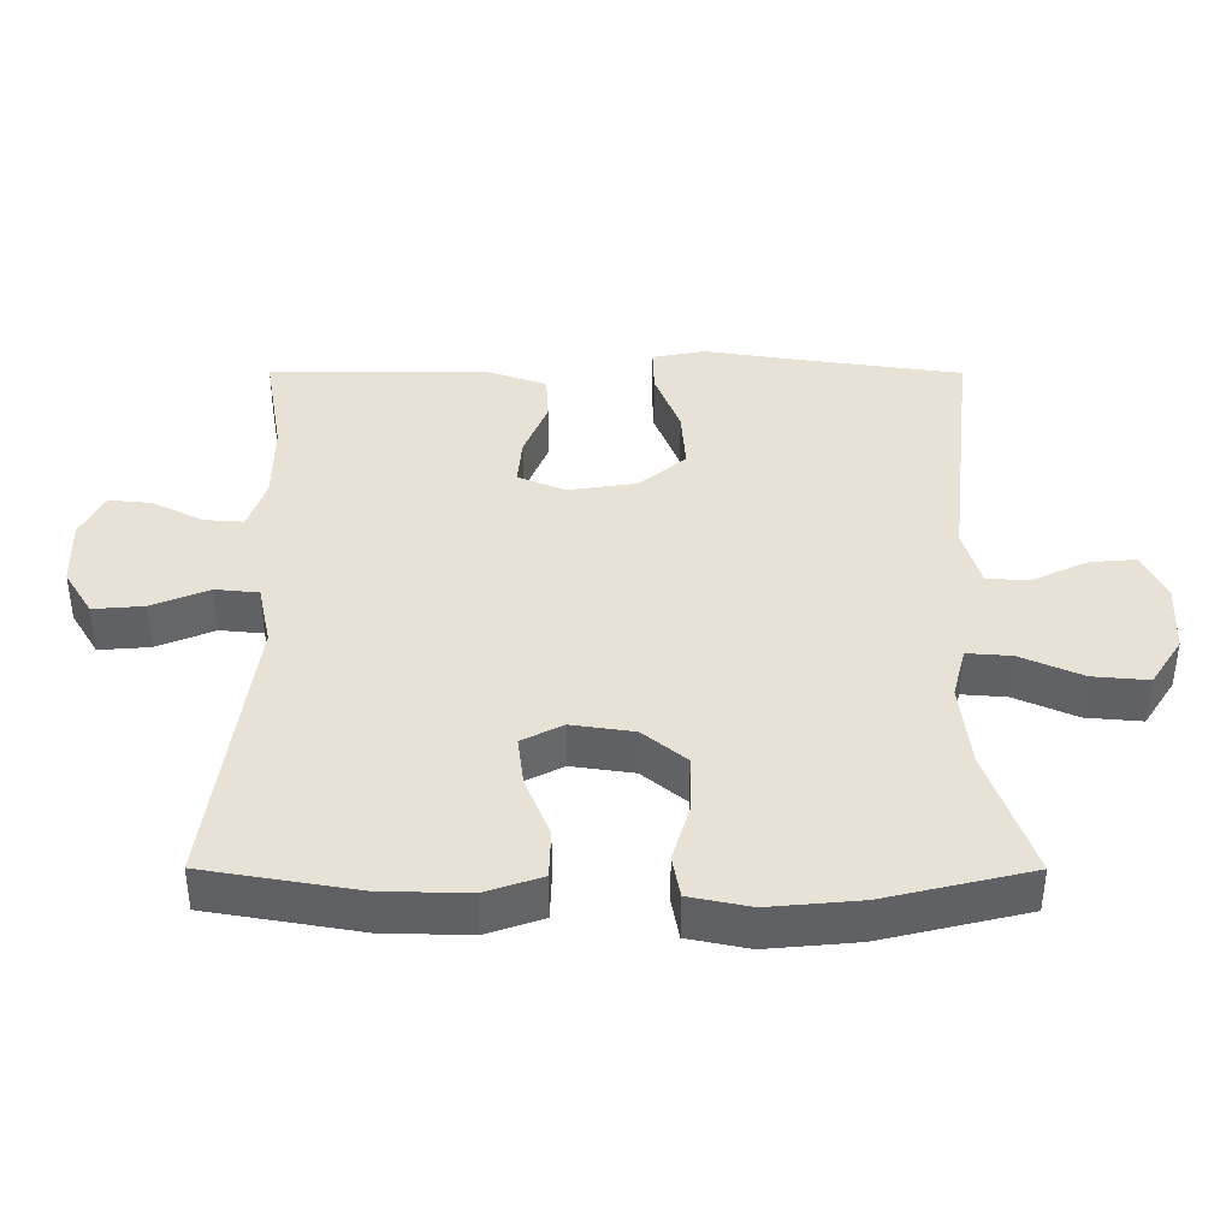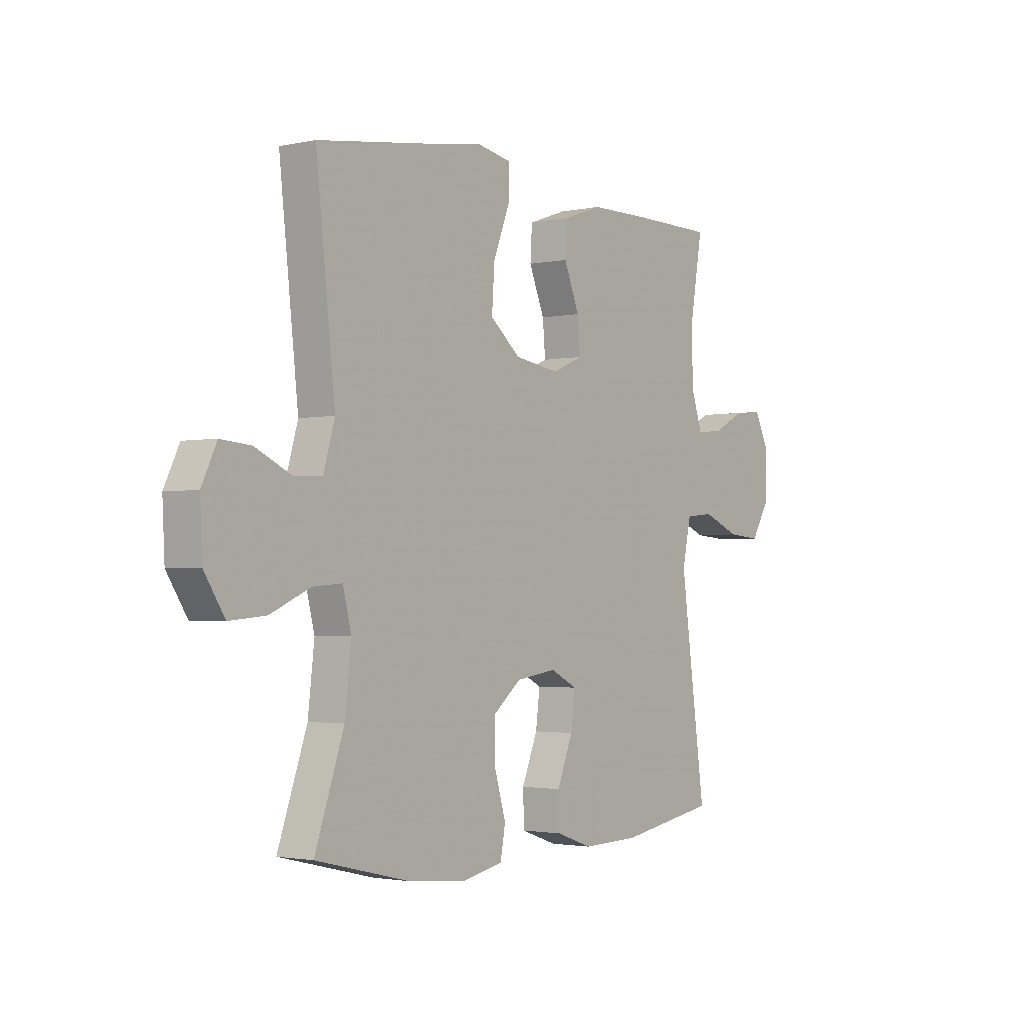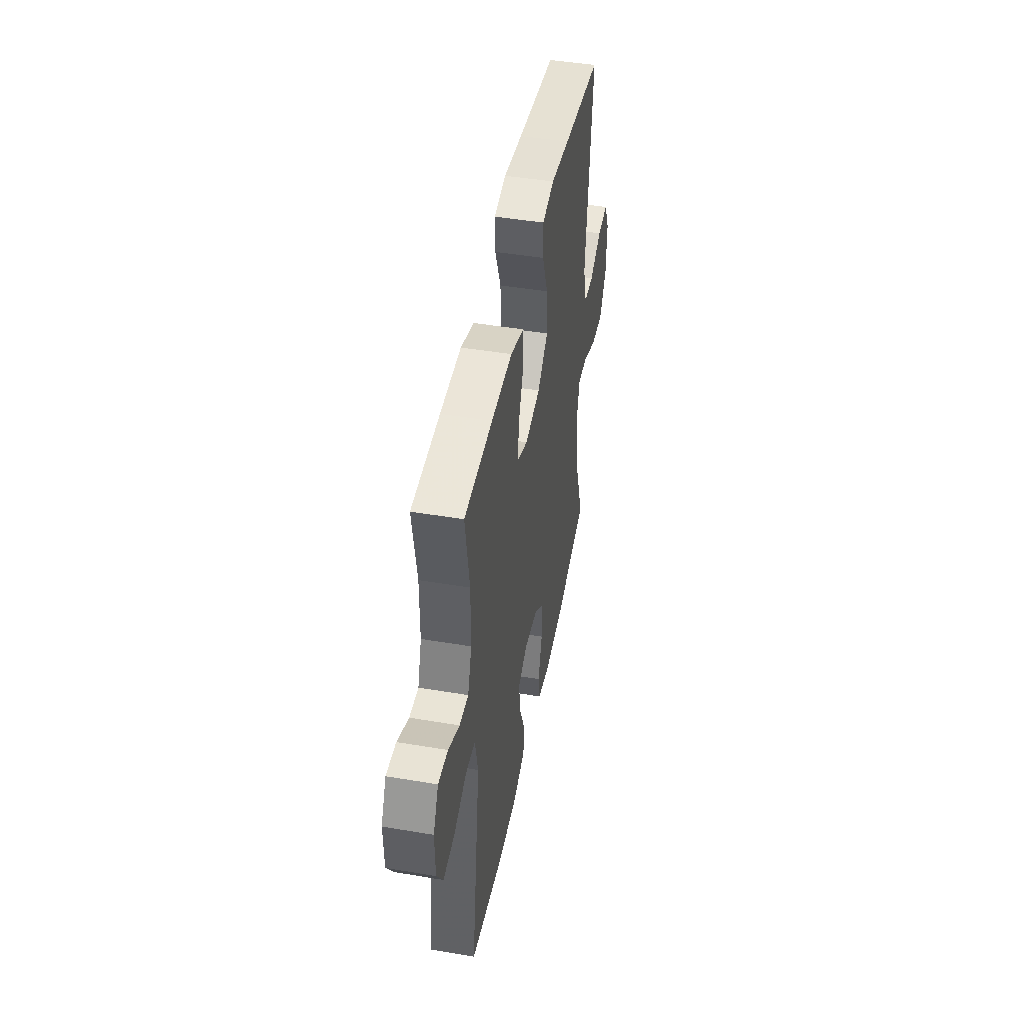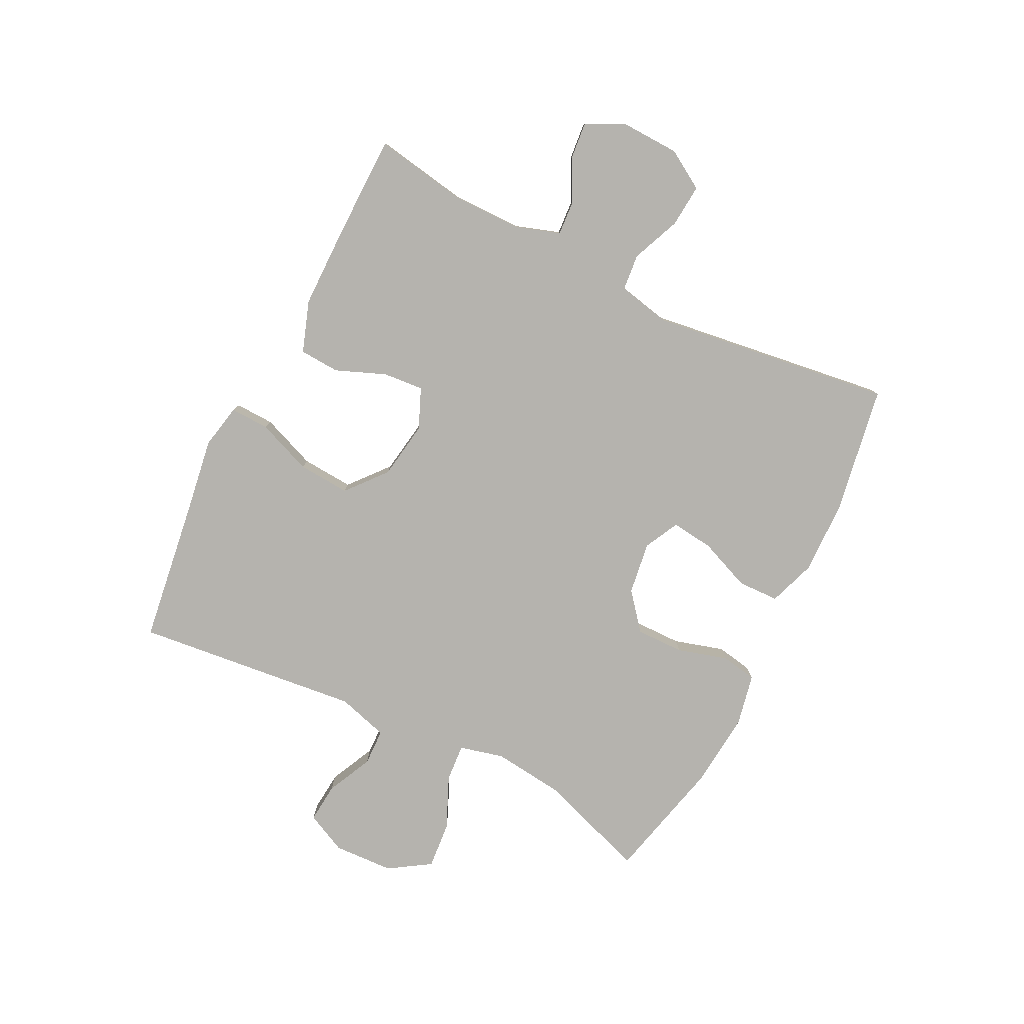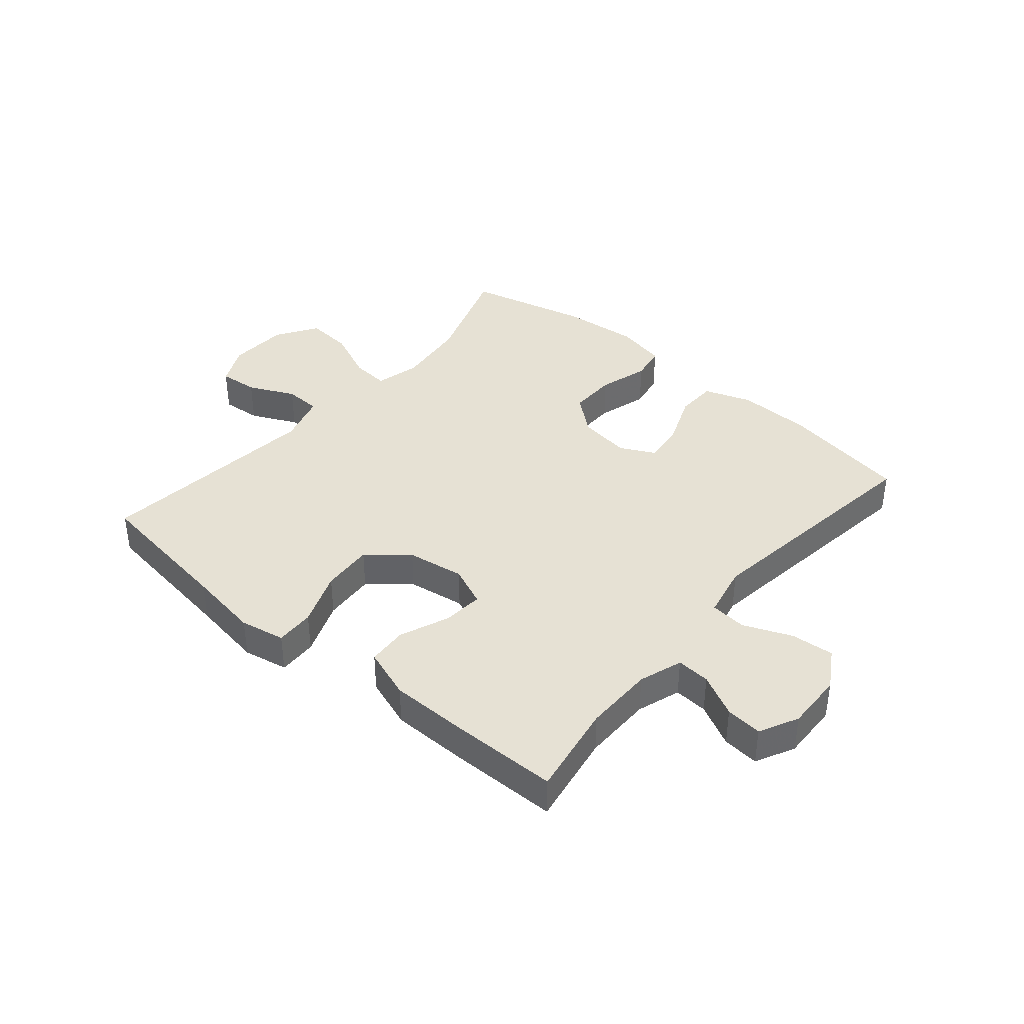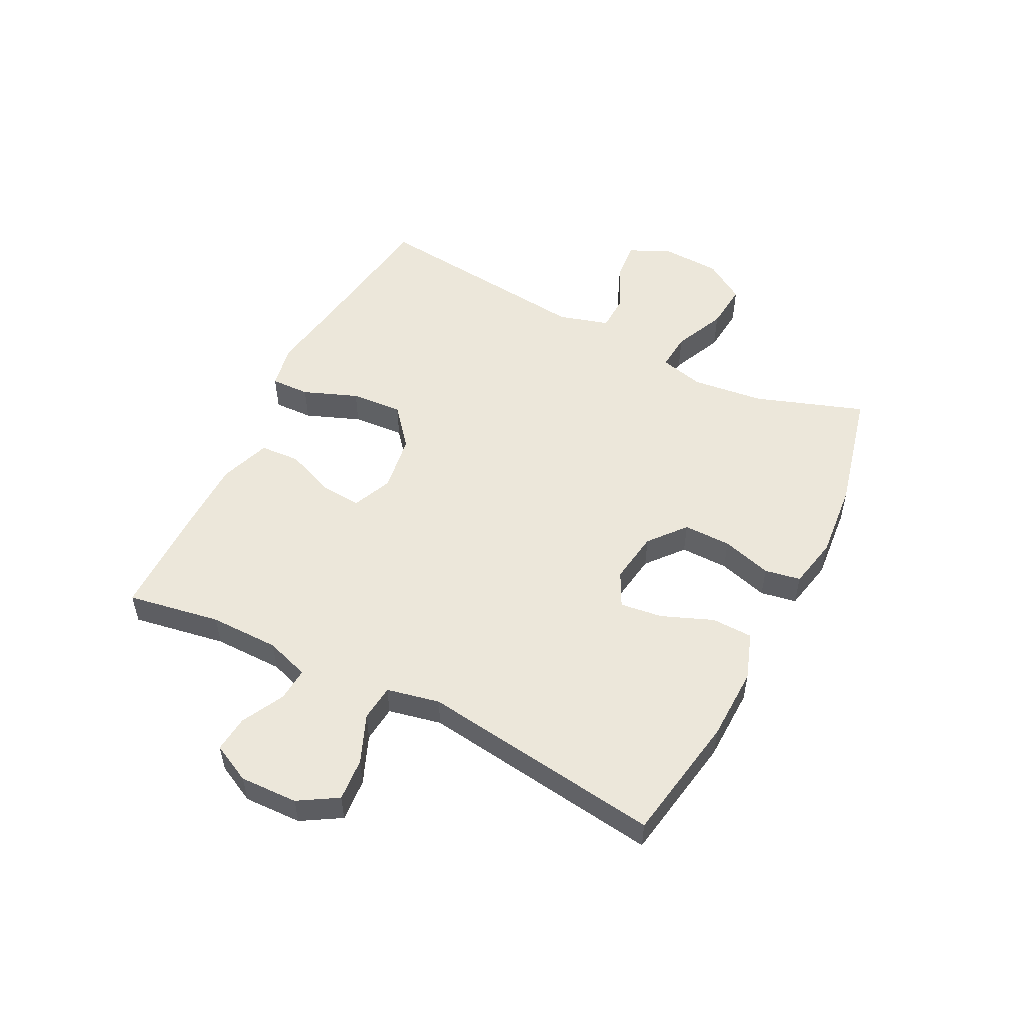
<metadata>
{"format":"obj","ext":"obj","renderer":"f3d","projection":"perspective","resolution":1024,"background":"white","views":[{"elev":-49.9,"azim":179.9,"up":"+Z"},{"elev":-2.1,"azim":-52.9,"up":"+Z"},{"elev":46.1,"azim":100.9,"up":"+Z"},{"elev":-80.0,"azim":63.4,"up":"+Y"},{"elev":39.3,"azim":40.3,"up":"+Y"},{"elev":52.7,"azim":116.9,"up":"+Y"}]}
</metadata>
<code>
v 0.5 0.07 -0.5
v 0.283 0.07 -0.537
v 0.158 0.07 -0.54
v 0.078 0.07 -0.512
v 0.076 0.07 -0.442
v 0.111 0.07 -0.355
v 0.12 0.07 -0.283
v 0.061 0.07 -0.253
v -0.028 0.07 -0.266
v -0.09 0.07 -0.317
v -0.089 0.07 -0.398
v -0.064 0.07 -0.483
v -0.075 0.07 -0.544
v -0.162 0.07 -0.562
v -0.292 0.07 -0.55
v -0.5 0.07 -0.5
v -0.436 0.07 -0.315
v -0.422 0.07 -0.193
v -0.441 0.07 -0.118
v -0.505 0.07 -0.123
v -0.593 0.07 -0.162
v -0.673 0.07 -0.169
v -0.718 0.07 -0.099
v -0.723 0.07 0.003
v -0.69 0.07 0.072
v -0.623 0.07 0.066
v -0.545 0.07 0.029
v -0.483 0.07 0.031
v -0.458 0.07 0.117
v -0.5 0.07 0.5
v -0.251 0.07 0.535
v -0.129 0.07 0.554
v -0.053 0.07 0.539
v -0.055 0.07 0.473
v -0.091 0.07 0.38
v -0.097 0.07 0.292
v -0.03 0.07 0.236
v 0.068 0.07 0.221
v 0.136 0.07 0.25
v 0.13 0.07 0.319
v 0.096 0.07 0.403
v 0.1 0.07 0.471
v 0.186 0.07 0.501
v 0.32 0.07 0.502
v 0.5 0.07 0.5
v 0.473 0.07 0.342
v 0.474 0.07 0.224
v 0.499 0.07 0.15
v 0.556 0.07 0.154
v 0.628 0.07 0.191
v 0.69 0.07 0.197
v 0.723 0.07 0.131
v 0.72 0.07 0.033
v 0.68 0.07 -0.033
v 0.607 0.07 -0.027
v 0.525 0.07 0.007
v 0.463 0.07 0.001
v 0.444 0.07 -0.089
v 0.5 0 -0.5
v 0.283 0 -0.537
v 0.158 0 -0.54
v 0.078 0 -0.512
v 0.076 0 -0.442
v 0.111 0 -0.355
v 0.12 0 -0.283
v 0.061 0 -0.253
v -0.028 0 -0.266
v -0.09 0 -0.317
v -0.089 0 -0.398
v -0.064 0 -0.483
v -0.075 0 -0.544
v -0.162 0 -0.562
v -0.292 0 -0.55
v -0.5 0 -0.5
v -0.436 0 -0.315
v -0.422 0 -0.193
v -0.441 0 -0.118
v -0.505 0 -0.123
v -0.593 0 -0.162
v -0.673 0 -0.169
v -0.718 0 -0.099
v -0.723 0 0.003
v -0.69 0 0.072
v -0.623 0 0.066
v -0.545 0 0.029
v -0.483 0 0.031
v -0.458 0 0.117
v -0.5 0 0.5
v -0.251 0 0.535
v -0.129 0 0.554
v -0.053 0 0.539
v -0.055 0 0.473
v -0.091 0 0.38
v -0.097 0 0.292
v -0.03 0 0.236
v 0.068 0 0.221
v 0.136 0 0.25
v 0.13 0 0.319
v 0.096 0 0.403
v 0.1 0 0.471
v 0.186 0 0.501
v 0.32 0 0.502
v 0.5 0 0.5
v 0.473 0 0.342
v 0.474 0 0.224
v 0.499 0 0.15
v 0.556 0 0.154
v 0.628 0 0.191
v 0.69 0 0.197
v 0.723 0 0.131
v 0.72 0 0.033
v 0.68 0 -0.033
v 0.607 0 -0.027
v 0.525 0 0.007
v 0.463 0 0.001
v 0.444 0 -0.089
f 54 55 56
f 53 54 56
f 52 53 56
f 51 52 56
f 50 51 56
f 49 50 56
f 48 49 56 57
f 47 48 57
f 46 47 57 58
f 44 45 46
f 43 44 46
f 42 43 46
f 41 42 46
f 40 41 46
f 39 40 46 58
f 33 34 35
f 32 33 35
f 31 32 35
f 31 35 36
f 30 31 36
f 29 30 36
f 28 29 36 37
f 25 26 27
f 24 25 27
f 23 24 27
f 22 23 27
f 21 22 27
f 20 21 27
f 19 20 27 28
f 15 16 17
f 14 15 17
f 13 14 17
f 12 13 17
f 11 12 17
f 10 11 17 18
f 9 10 18 19
f 4 5 6
f 3 4 6
f 2 3 6
f 1 2 6
f 58 1 6
f 58 6 7
f 58 7 8
f 39 58 8
f 38 39 8
f 28 37 38
f 19 28 38
f 9 19 38
f 8 9 38
f 114 113 112
f 114 112 111
f 114 111 110
f 114 110 109
f 114 109 108
f 114 108 107
f 115 114 107 106
f 115 106 105
f 116 115 105 104
f 104 103 102
f 104 102 101
f 104 101 100
f 104 100 99
f 104 99 98
f 116 104 98 97
f 93 92 91
f 93 91 90
f 93 90 89
f 94 93 89
f 94 89 88
f 94 88 87
f 95 94 87 86
f 85 84 83
f 85 83 82
f 85 82 81
f 85 81 80
f 85 80 79
f 85 79 78
f 86 85 78 77
f 75 74 73
f 75 73 72
f 75 72 71
f 75 71 70
f 75 70 69
f 76 75 69 68
f 77 76 68 67
f 64 63 62
f 64 62 61
f 64 61 60
f 64 60 59
f 64 59 116
f 65 64 116
f 66 65 116
f 66 116 97
f 66 97 96
f 96 95 86
f 96 86 77
f 96 77 67
f 96 67 66
f 1 59 60 2
f 2 60 61 3
f 3 61 62 4
f 4 62 63 5
f 5 63 64 6
f 6 64 65 7
f 7 65 66 8
f 8 66 67 9
f 9 67 68 10
f 10 68 69 11
f 11 69 70 12
f 12 70 71 13
f 13 71 72 14
f 14 72 73 15
f 15 73 74 16
f 16 74 75 17
f 17 75 76 18
f 18 76 77 19
f 19 77 78 20
f 20 78 79 21
f 21 79 80 22
f 22 80 81 23
f 23 81 82 24
f 24 82 83 25
f 25 83 84 26
f 26 84 85 27
f 27 85 86 28
f 28 86 87 29
f 29 87 88 30
f 30 88 89 31
f 31 89 90 32
f 32 90 91 33
f 33 91 92 34
f 34 92 93 35
f 35 93 94 36
f 36 94 95 37
f 37 95 96 38
f 38 96 97 39
f 39 97 98 40
f 40 98 99 41
f 41 99 100 42
f 42 100 101 43
f 43 101 102 44
f 44 102 103 45
f 45 103 104 46
f 46 104 105 47
f 47 105 106 48
f 48 106 107 49
f 49 107 108 50
f 50 108 109 51
f 51 109 110 52
f 52 110 111 53
f 53 111 112 54
f 54 112 113 55
f 55 113 114 56
f 56 114 115 57
f 57 115 116 58
f 58 116 59 1

</code>
